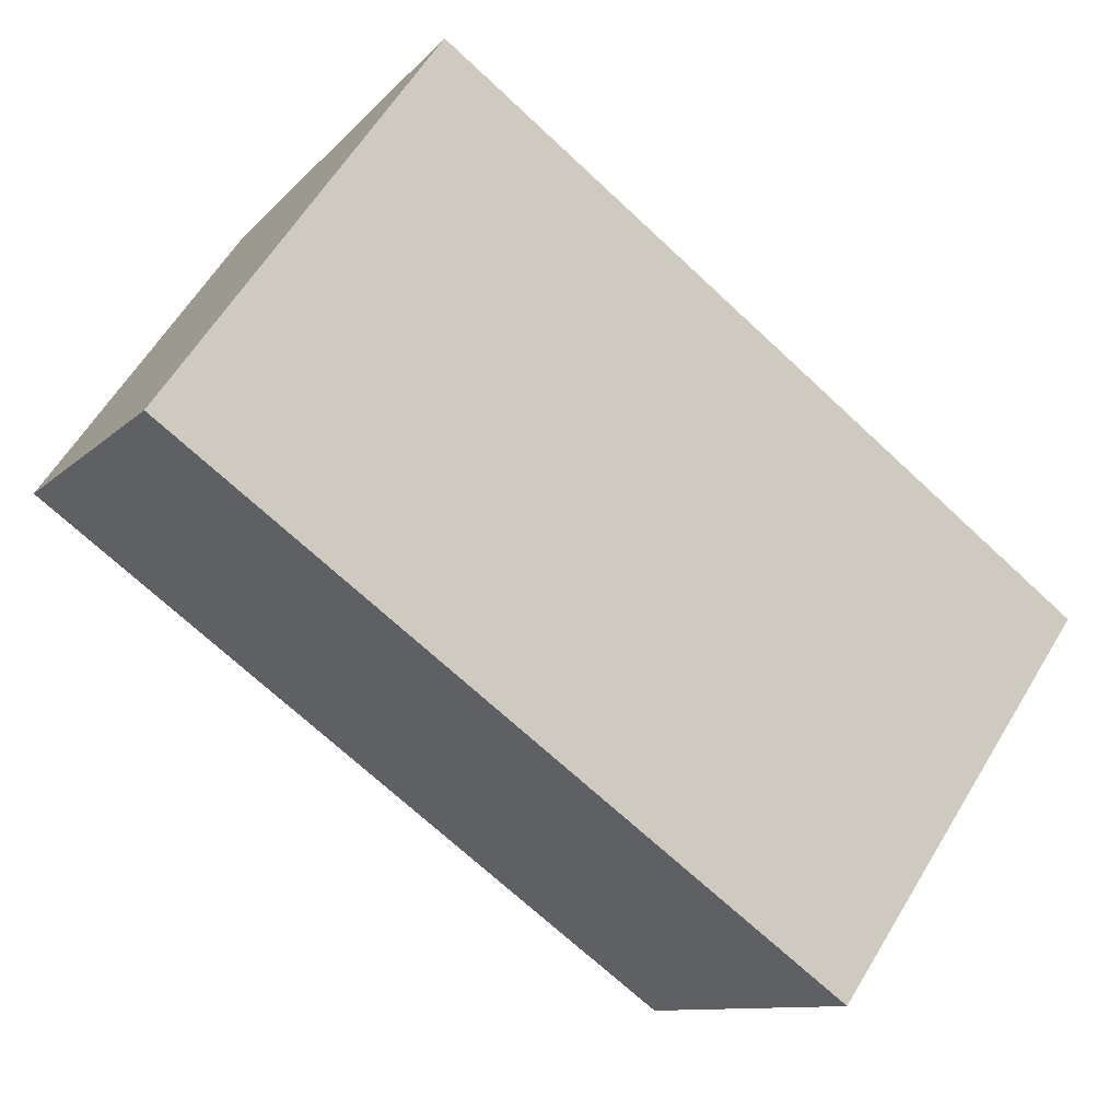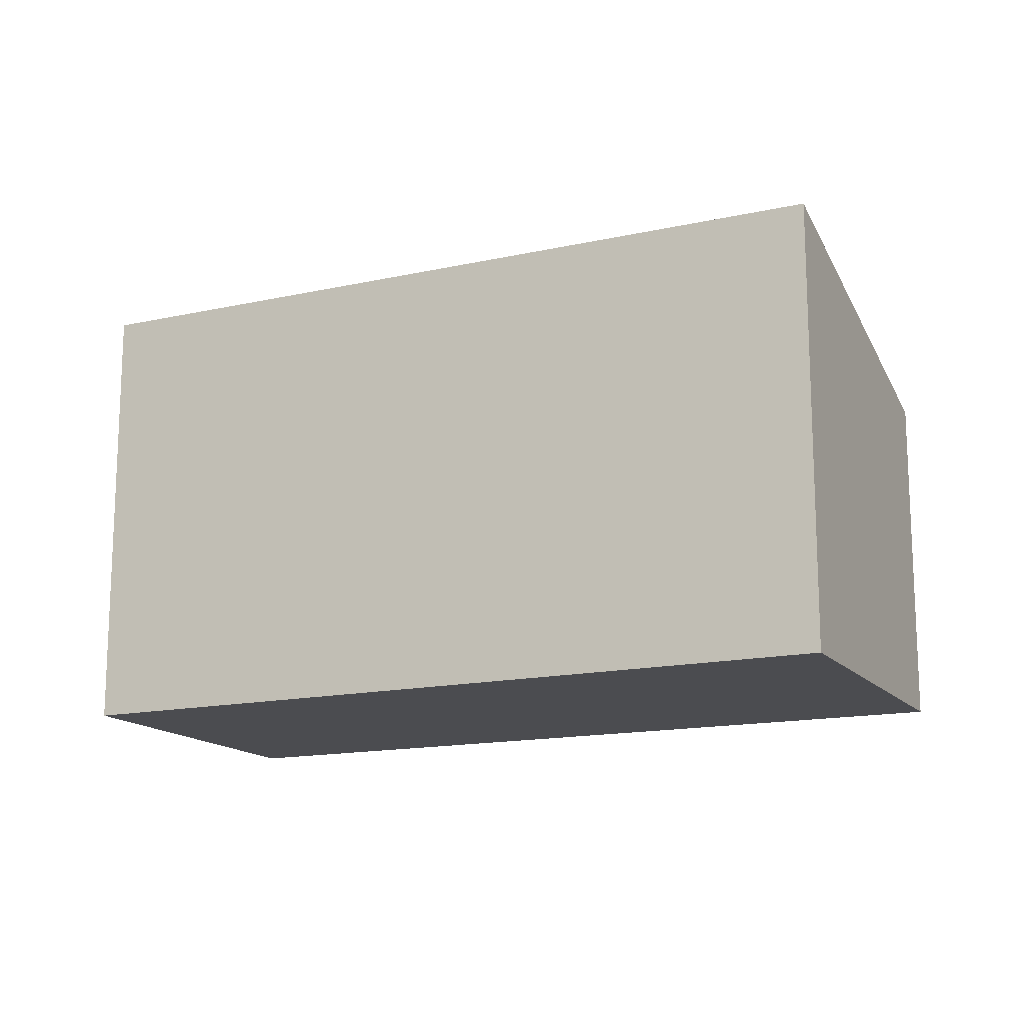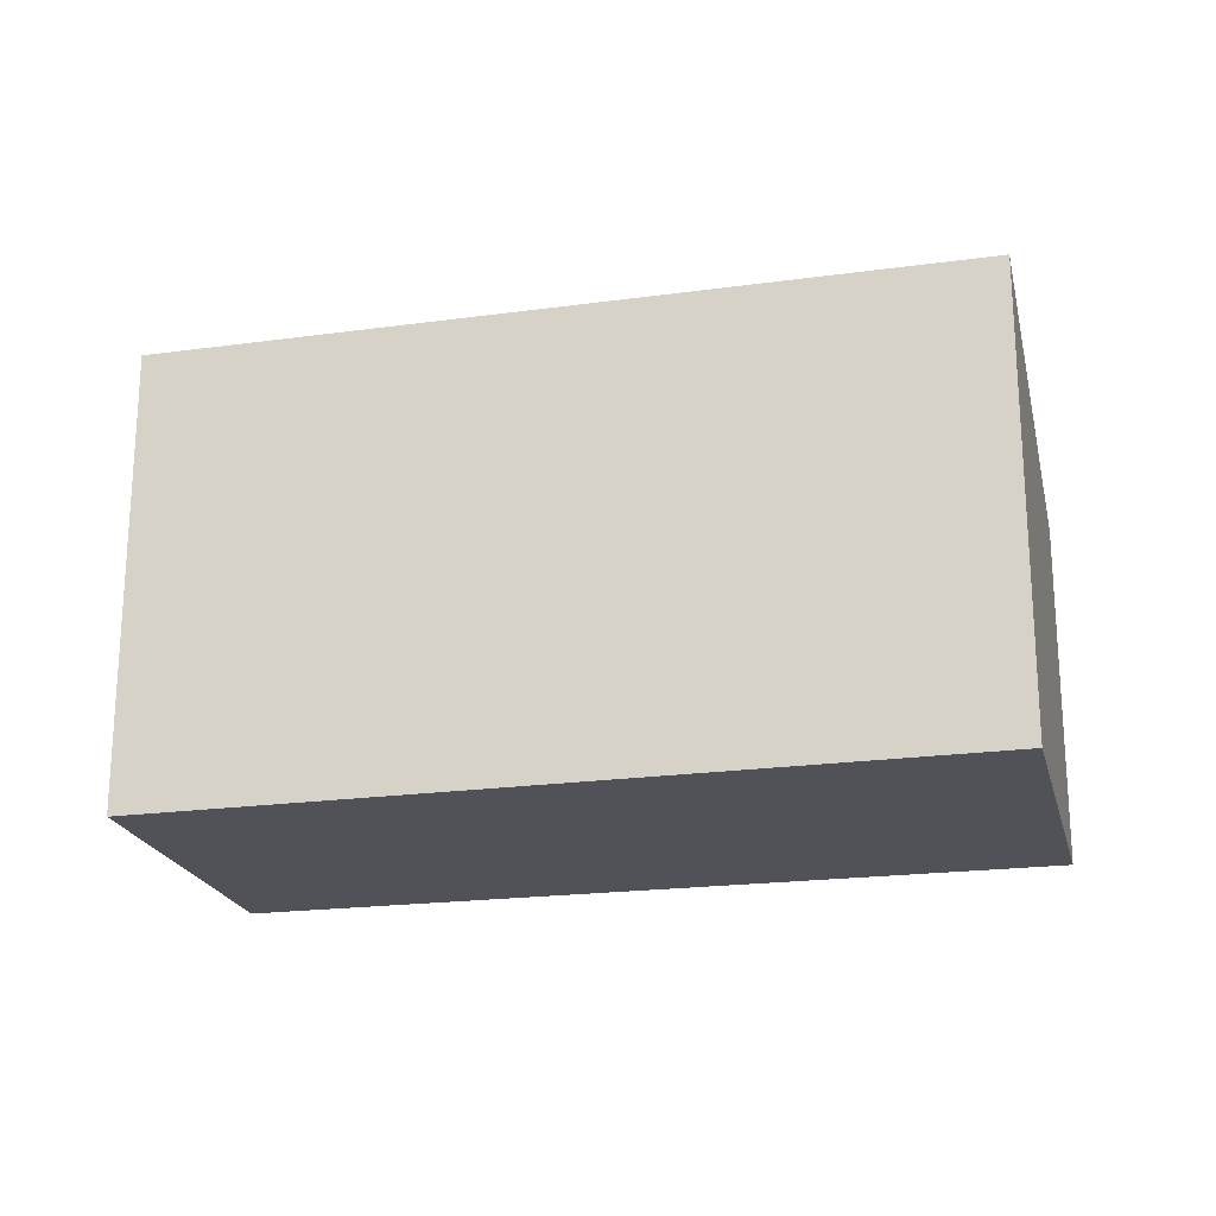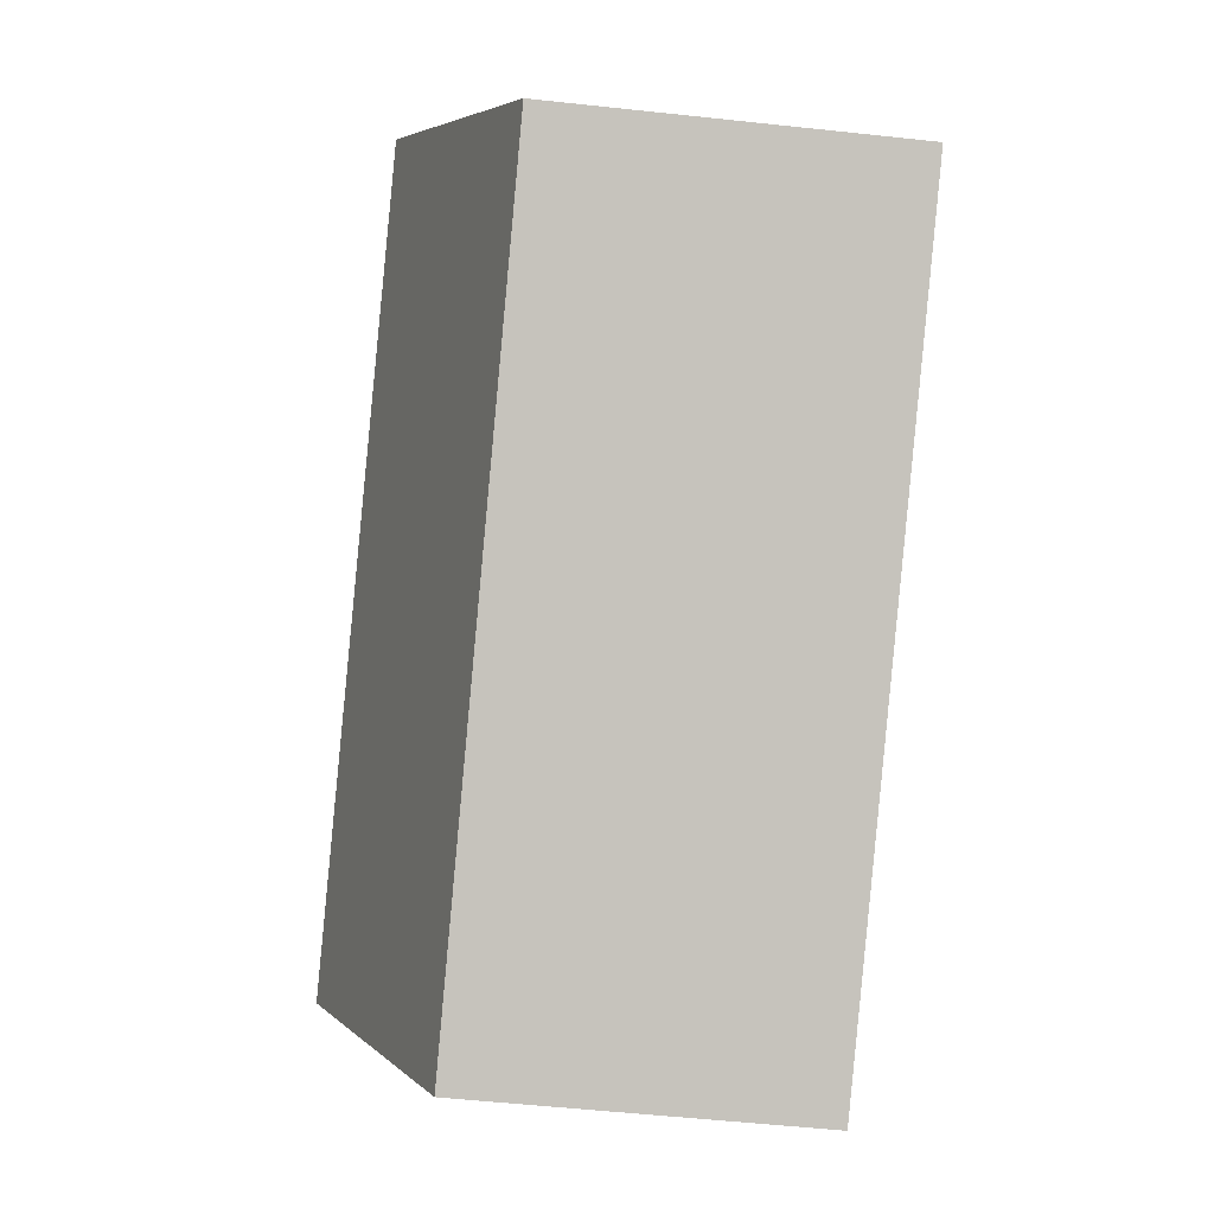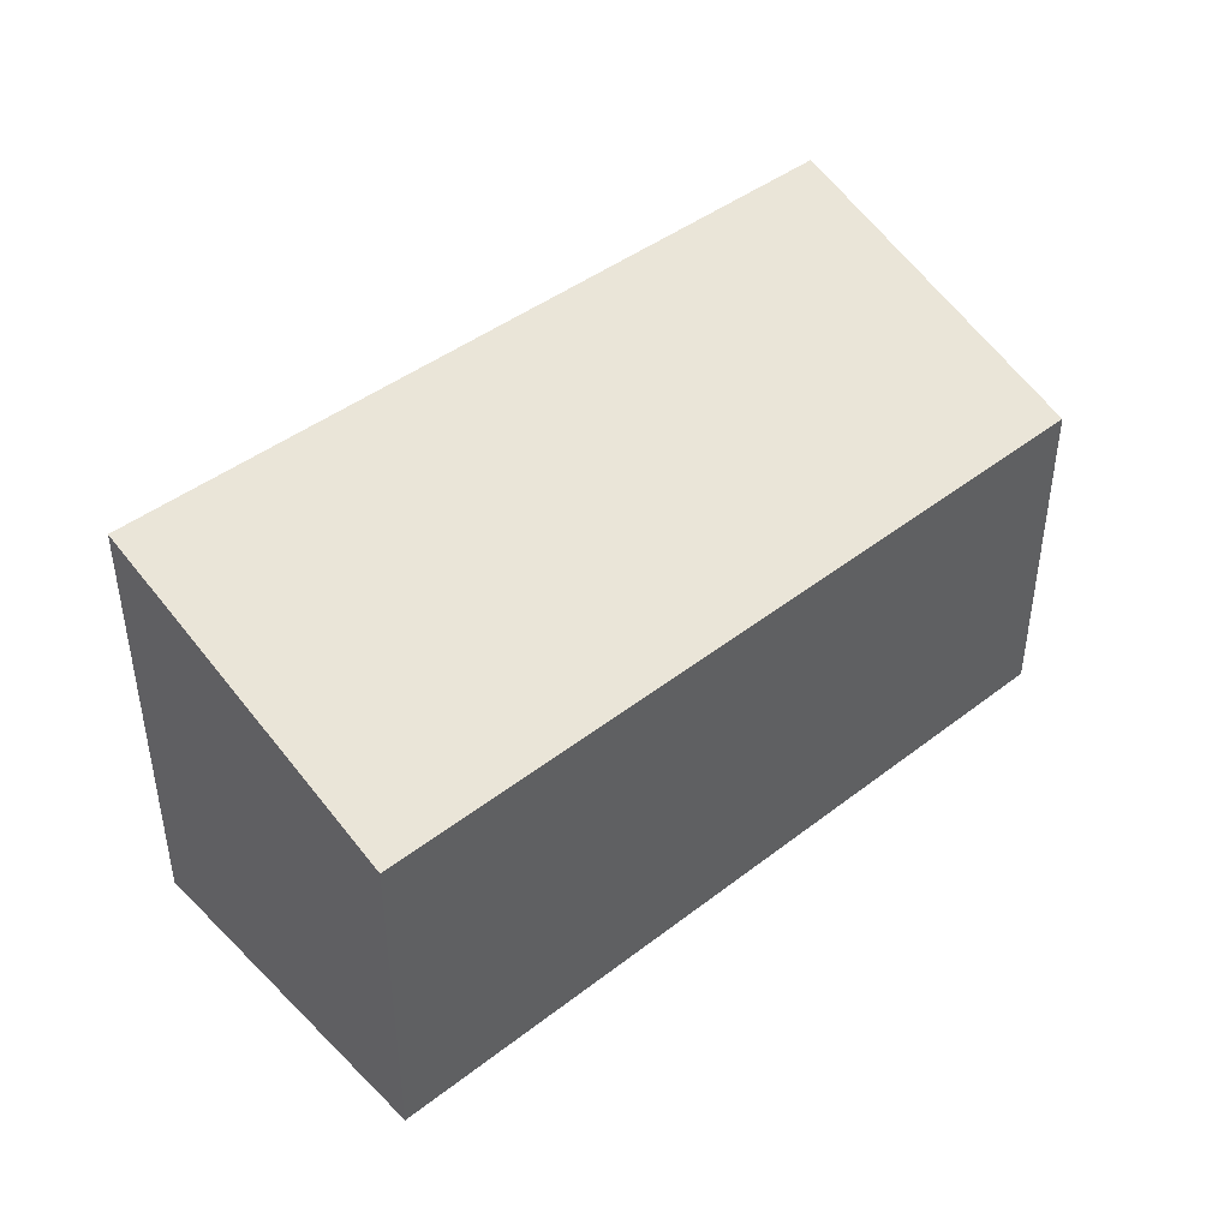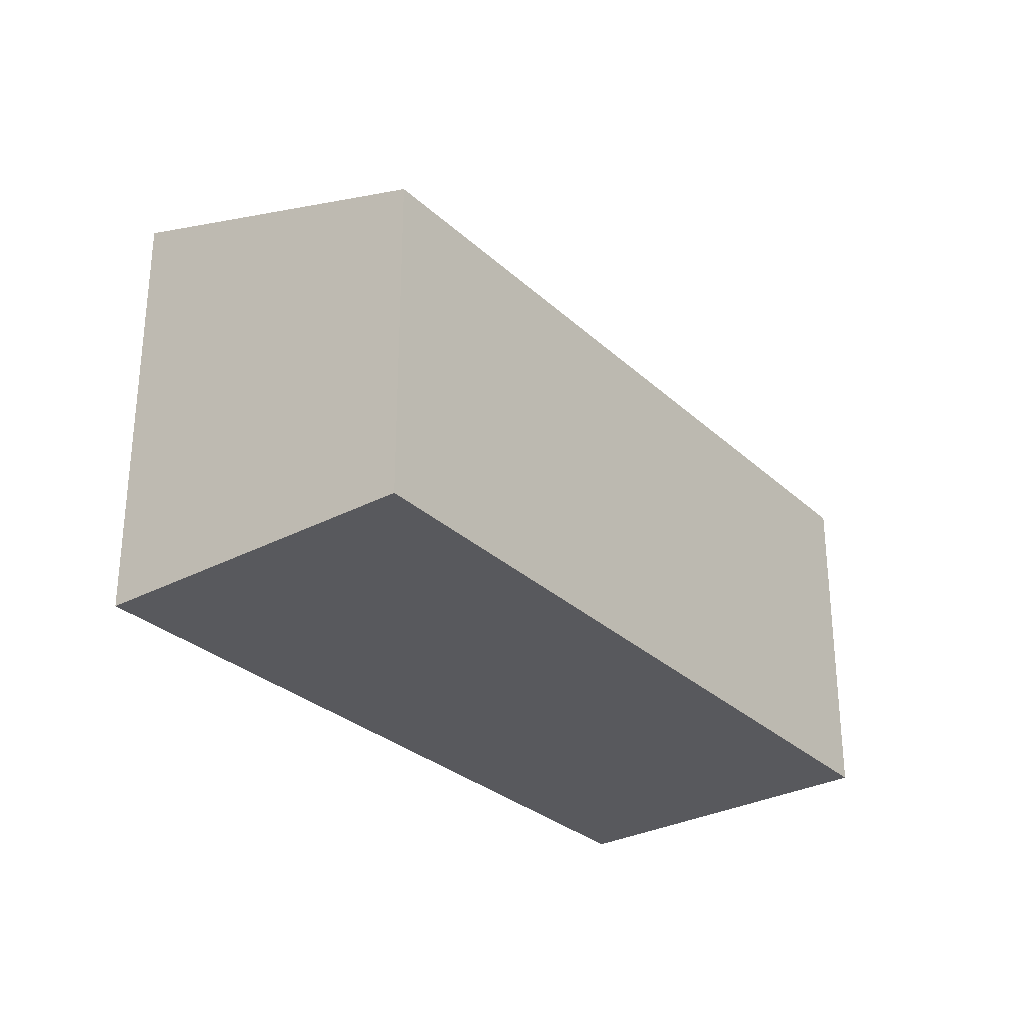
<metadata>
{"format":"obj","ext":"obj","renderer":"f3d","projection":"perspective","resolution":1024,"background":"white","views":[{"elev":61.4,"azim":31.2,"up":"+Z"},{"elev":-15.2,"azim":56.9,"up":"+Y"},{"elev":-21.5,"azim":45.2,"up":"+Y"},{"elev":-56.3,"azim":-96.4,"up":"+Z"},{"elev":44.8,"azim":170.3,"up":"+Y"},{"elev":-29.8,"azim":159.3,"up":"+Y"}]}
</metadata>
<code>
v  0 5.84 3.576e-16
v  14.84 7.706 -2.22
v  11.66 5.777 -7.399
v  3.058 7.706 5.02
v  14.84 1.359e-16 -2.22
v  11.66 4.531e-16 -7.399
v  0 0 0
v  3.058 -3.074e-16 5.02
g defaultobject
f 1 2 3
f 2 1 4
f 5 3 2
f 3 5 6
f 3 7 1
f 7 3 6
f 1 8 4
f 8 1 7
f 8 2 4
f 2 8 5
f 5 7 6
f 7 5 8

</code>
